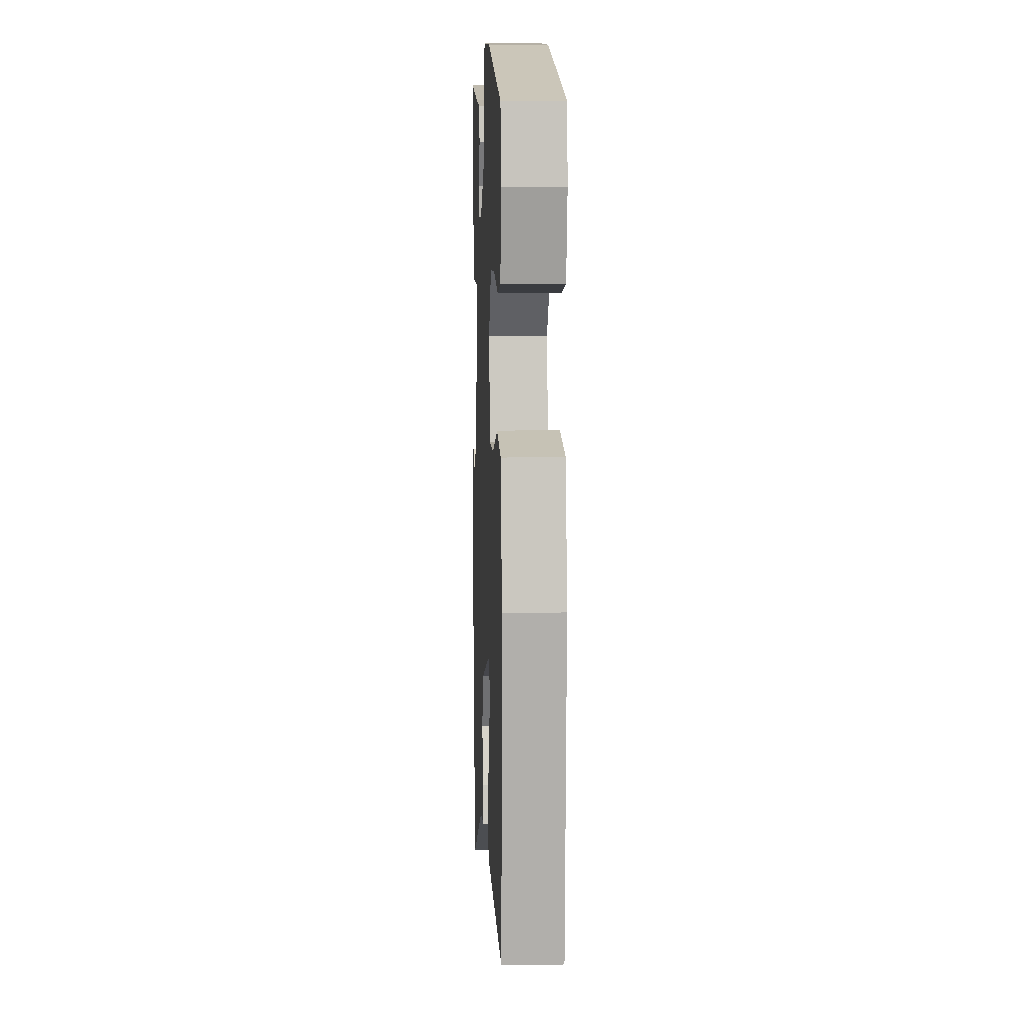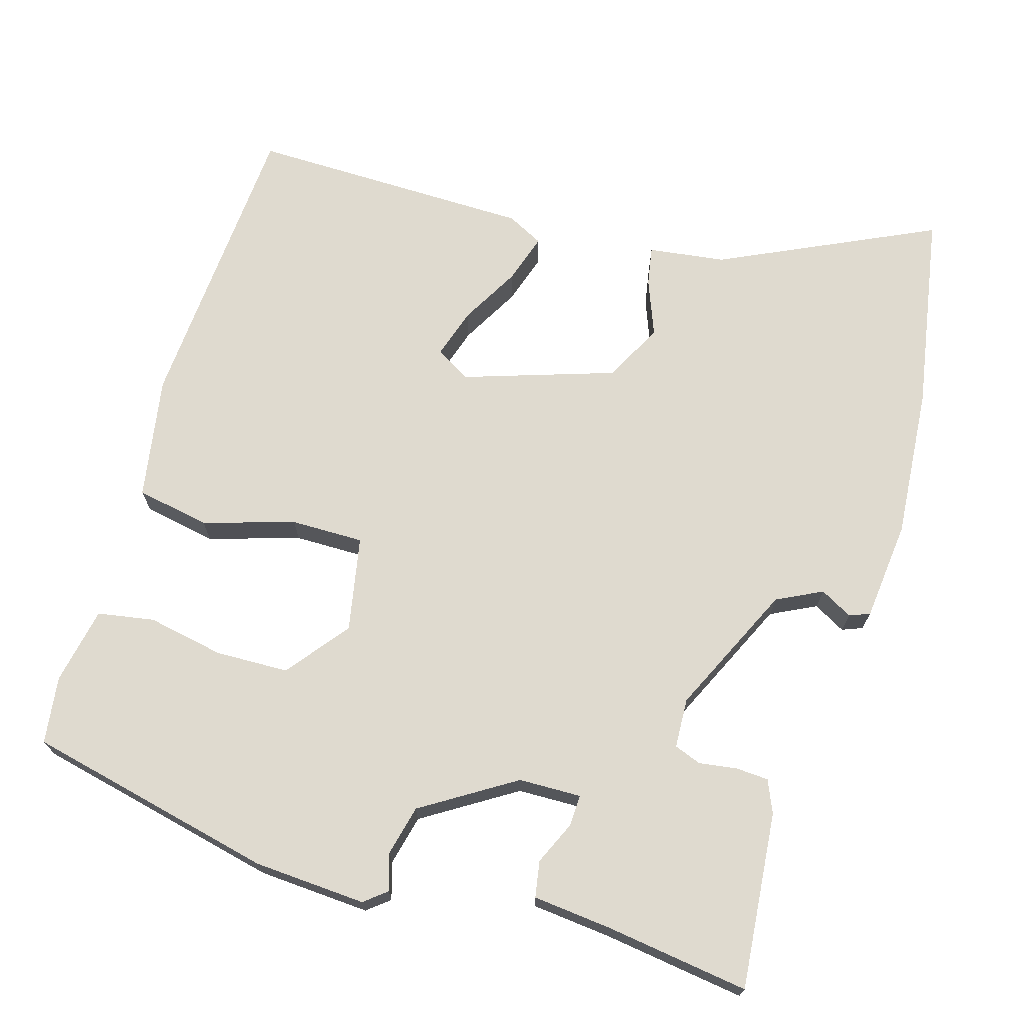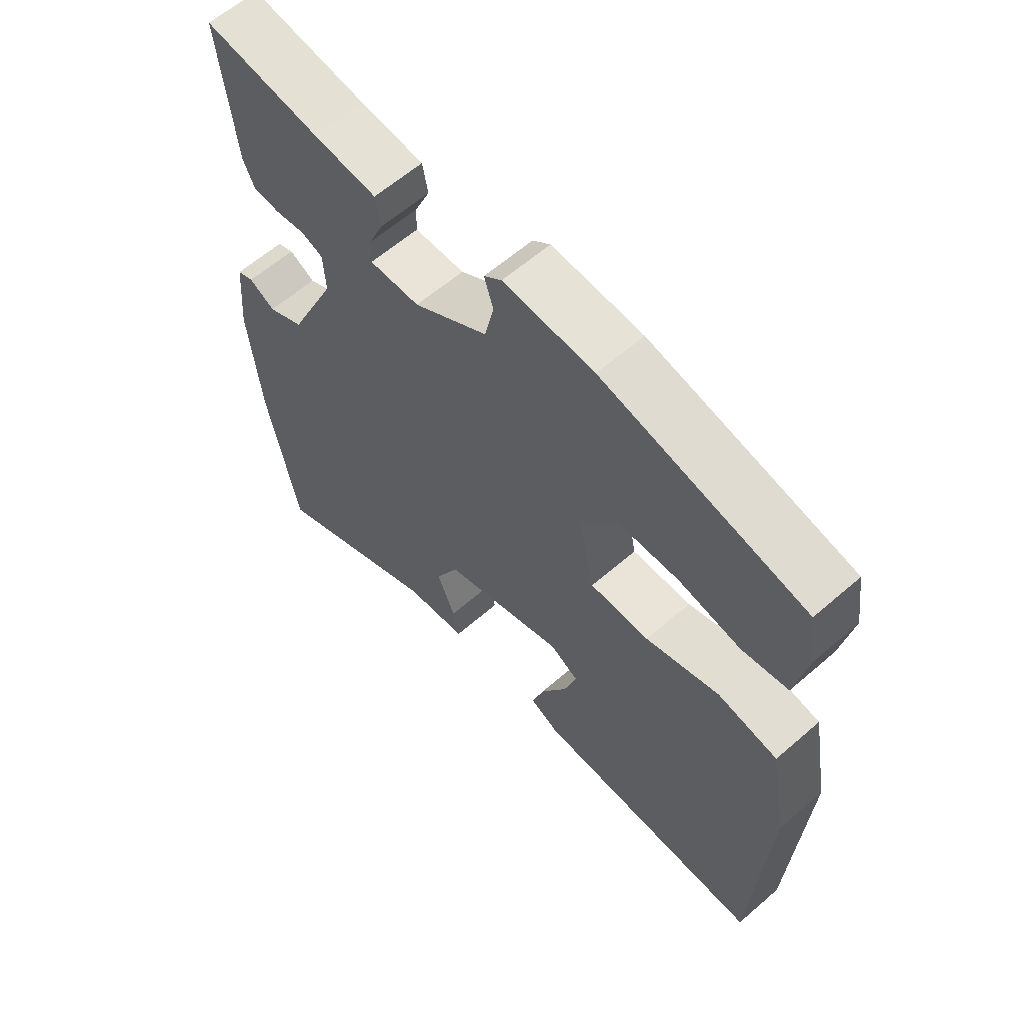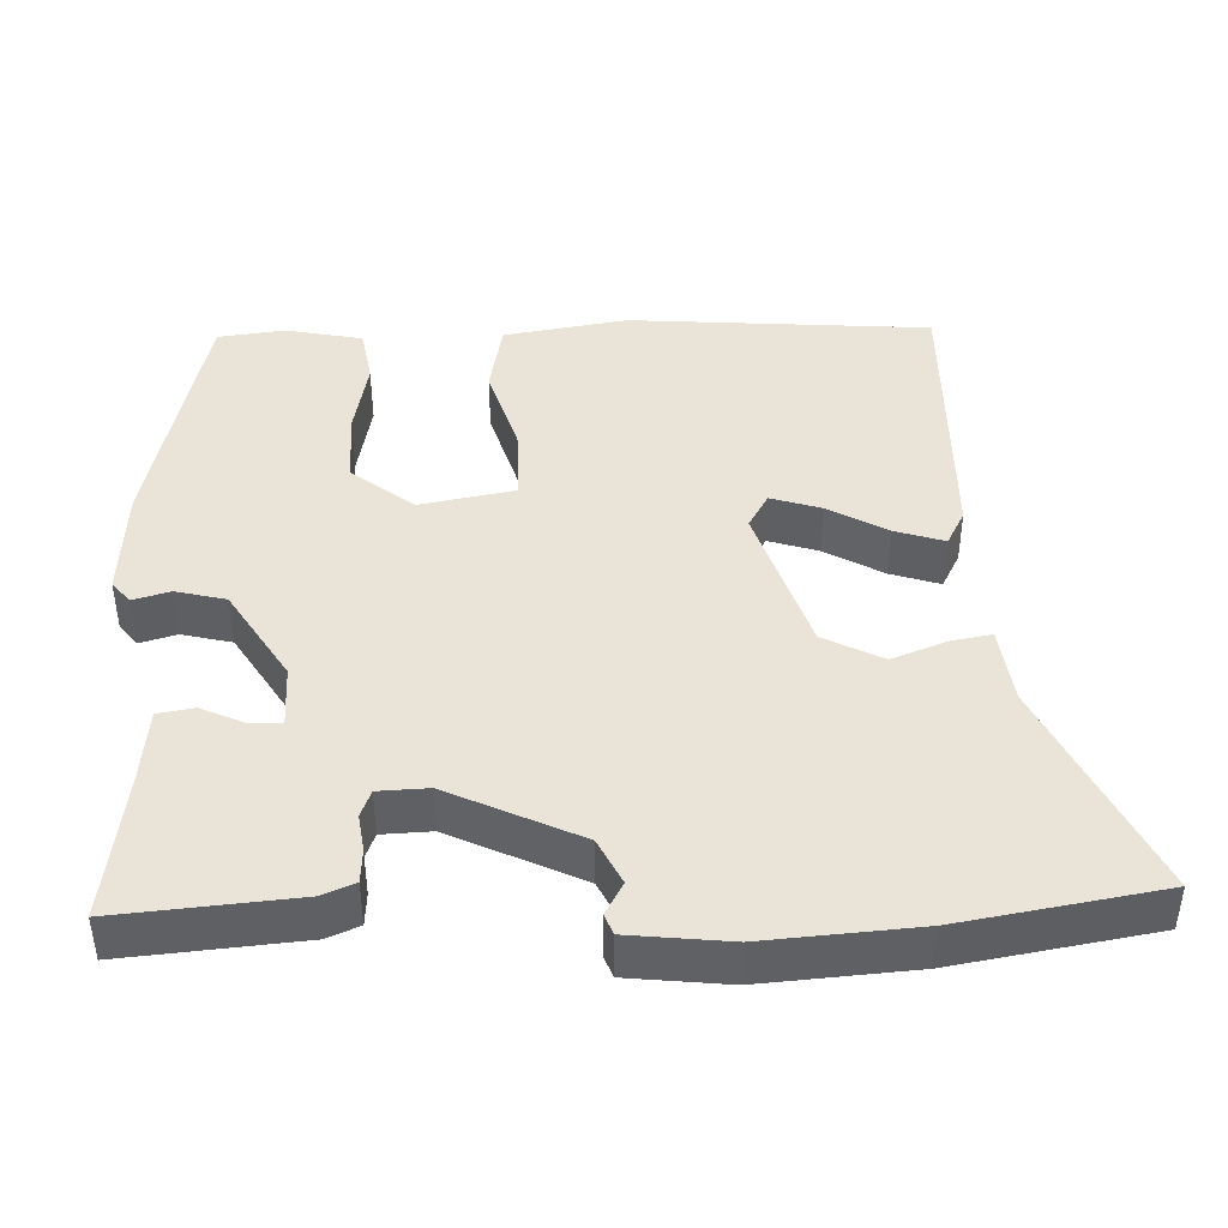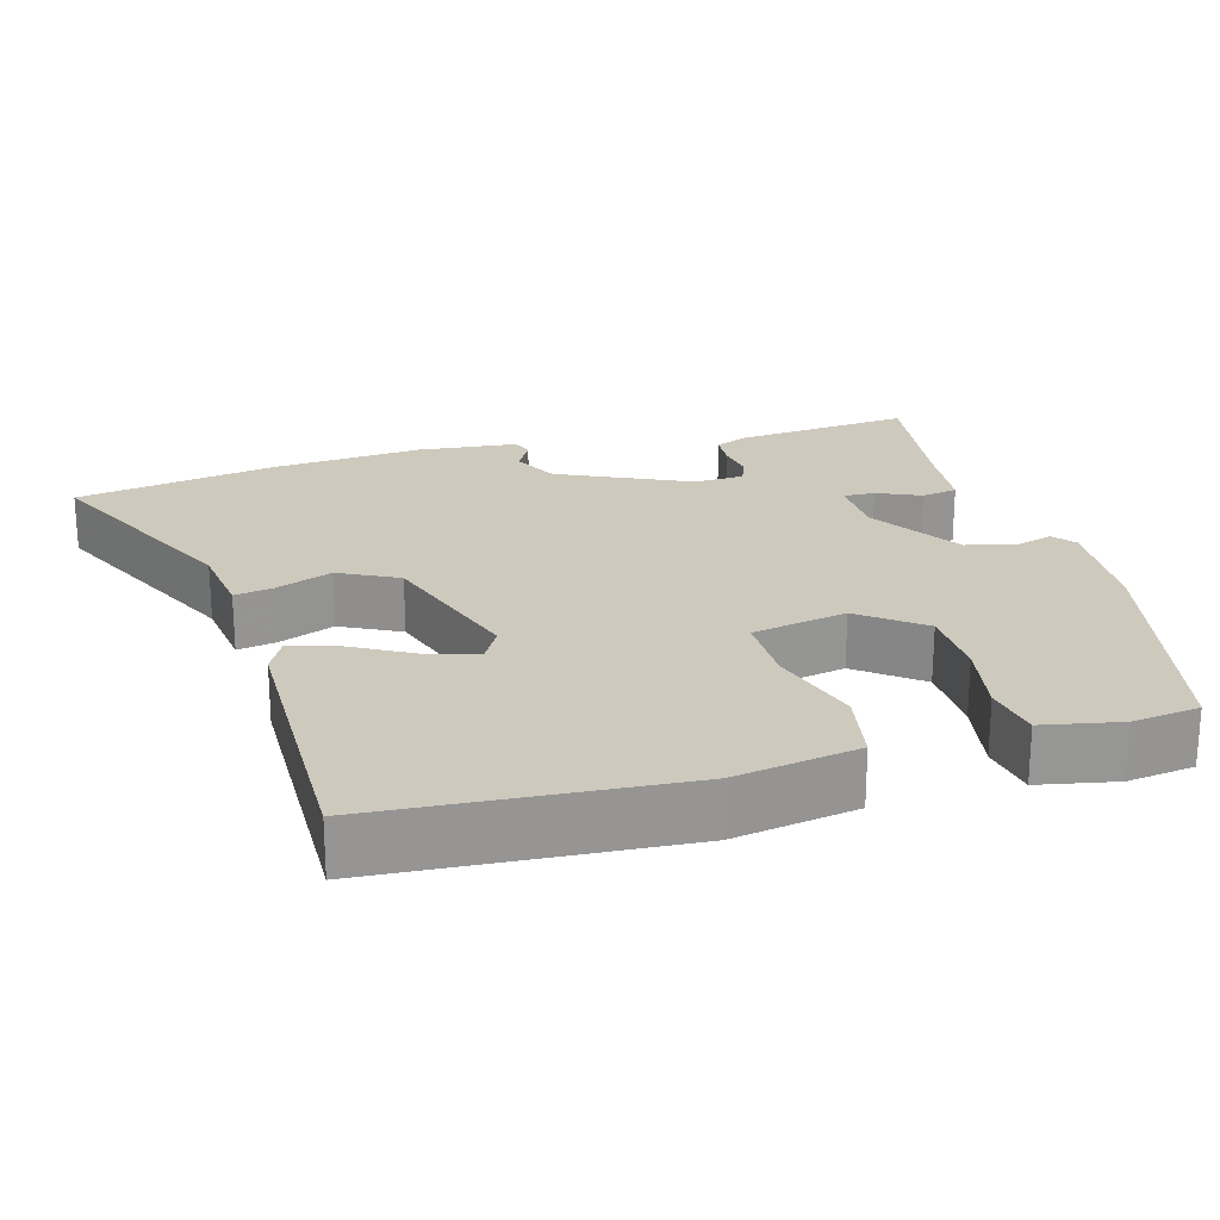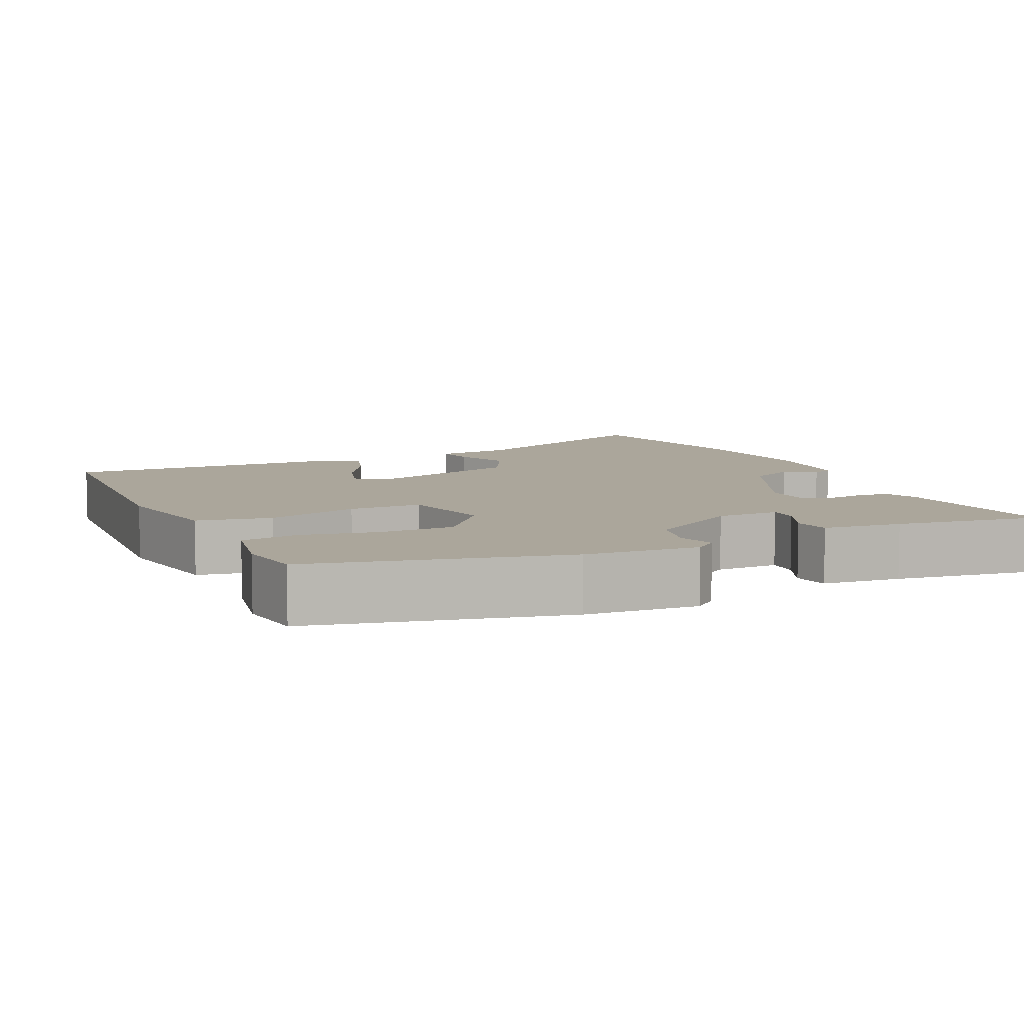
<metadata>
{"format":"obj","ext":"obj","renderer":"f3d","projection":"perspective","resolution":1024,"background":"white","views":[{"elev":9.0,"azim":-92.6,"up":"+Z"},{"elev":70.6,"azim":17.3,"up":"+Y"},{"elev":61.6,"azim":-131.4,"up":"+Z"},{"elev":43.1,"azim":89.2,"up":"+Y"},{"elev":22.7,"azim":-105.1,"up":"+Y"},{"elev":7.9,"azim":-24.0,"up":"+Y"}]}
</metadata>
<code>
v -0.506 0.07 -0.499
v -0.528 0.07 -0.097
v -0.498 0.07 0.067
v -0.4 0.07 0.084
v -0.279 0.07 0.045
v -0.182 0.07 0.043
v -0.156 0.07 0.169
v -0.219 0.07 0.252
v -0.316 0.07 0.256
v -0.418 0.07 0.238
v -0.493 0.07 0.252
v -0.512 0.07 0.355
v -0.499 0.07 0.444
v -0.167 0.07 0.514
v -0.018 0.07 0.521
v 0.011 0.07 0.497
v -0.004 0.07 0.448
v 0.011 0.07 0.381
v 0.133 0.07 0.302
v 0.216 0.07 0.299
v 0.215 0.07 0.341
v 0.19 0.07 0.399
v 0.199 0.07 0.447
v 0.303 0.07 0.456
v 0.495 0.07 0.48
v 0.47 0.07 0.245
v 0.451 0.07 0.202
v 0.407 0.07 0.2
v 0.357 0.07 0.208
v 0.321 0.07 0.195
v 0.317 0.07 0.129
v 0.396 0.07 -0.046
v 0.456 0.07 -0.077
v 0.499 0.07 -0.054
v 0.526 0.07 -0.065
v 0.538 0.07 -0.198
v 0.519 0.07 -0.4
v 0.469 0.07 -0.665
v 0.185 0.07 -0.526
v 0.083 0.07 -0.511
v 0.093 0.07 -0.459
v 0.123 0.07 -0.385
v 0.084 0.07 -0.306
v -0.116 0.07 -0.237
v -0.163 0.07 -0.263
v -0.143 0.07 -0.33
v -0.1 0.07 -0.409
v -0.08 0.07 -0.475
v -0.128 0.07 -0.499
v -0.506 0 -0.499
v -0.528 0 -0.097
v -0.498 0 0.067
v -0.4 0 0.084
v -0.279 0 0.045
v -0.182 0 0.043
v -0.156 0 0.169
v -0.219 0 0.252
v -0.316 0 0.256
v -0.418 0 0.238
v -0.493 0 0.252
v -0.512 0 0.355
v -0.499 0 0.444
v -0.167 0 0.514
v -0.018 0 0.521
v 0.011 0 0.497
v -0.004 0 0.448
v 0.011 0 0.381
v 0.133 0 0.302
v 0.216 0 0.299
v 0.215 0 0.341
v 0.19 0 0.399
v 0.199 0 0.447
v 0.303 0 0.456
v 0.495 0 0.48
v 0.47 0 0.245
v 0.451 0 0.202
v 0.407 0 0.2
v 0.357 0 0.208
v 0.321 0 0.195
v 0.317 0 0.129
v 0.396 0 -0.046
v 0.456 0 -0.077
v 0.499 0 -0.054
v 0.526 0 -0.065
v 0.538 0 -0.198
v 0.519 0 -0.4
v 0.469 0 -0.665
v 0.185 0 -0.526
v 0.083 0 -0.511
v 0.093 0 -0.459
v 0.123 0 -0.385
v 0.084 0 -0.306
v -0.116 0 -0.237
v -0.163 0 -0.263
v -0.143 0 -0.33
v -0.1 0 -0.409
v -0.08 0 -0.475
v -0.128 0 -0.499
f 46 47 48 49
f 45 46 49 1
f 39 40 41 42
f 37 38 39 42
f 37 42 43
f 36 37 43 44
f 33 34 35 36
f 32 33 36 44
f 26 27 28 29
f 24 25 26 29
f 24 29 30
f 21 22 23 24
f 20 21 24 30
f 19 20 30 31
f 14 15 16 17
f 14 17 18
f 13 14 18
f 9 10 11 12
f 8 9 12 13
f 2 3 4 5
f 45 1 2 5
f 44 45 5 6
f 8 13 18 19
f 7 8 19 31
f 31 32 44
f 6 7 31 44
f 98 97 96 95
f 50 98 95 94
f 91 90 89 88
f 91 88 87 86
f 92 91 86
f 93 92 86 85
f 85 84 83 82
f 93 85 82 81
f 78 77 76 75
f 78 75 74 73
f 79 78 73
f 73 72 71 70
f 79 73 70 69
f 80 79 69 68
f 66 65 64 63
f 67 66 63
f 67 63 62
f 61 60 59 58
f 62 61 58 57
f 54 53 52 51
f 54 51 50 94
f 55 54 94 93
f 68 67 62 57
f 80 68 57 56
f 93 81 80
f 93 80 56 55
f 1 50 51 2
f 2 51 52 3
f 3 52 53 4
f 4 53 54 5
f 5 54 55 6
f 6 55 56 7
f 7 56 57 8
f 8 57 58 9
f 9 58 59 10
f 10 59 60 11
f 11 60 61 12
f 12 61 62 13
f 13 62 63 14
f 14 63 64 15
f 15 64 65 16
f 16 65 66 17
f 17 66 67 18
f 18 67 68 19
f 19 68 69 20
f 20 69 70 21
f 21 70 71 22
f 22 71 72 23
f 23 72 73 24
f 24 73 74 25
f 25 74 75 26
f 26 75 76 27
f 27 76 77 28
f 28 77 78 29
f 29 78 79 30
f 30 79 80 31
f 31 80 81 32
f 32 81 82 33
f 33 82 83 34
f 34 83 84 35
f 35 84 85 36
f 36 85 86 37
f 37 86 87 38
f 38 87 88 39
f 39 88 89 40
f 40 89 90 41
f 41 90 91 42
f 42 91 92 43
f 43 92 93 44
f 44 93 94 45
f 45 94 95 46
f 46 95 96 47
f 47 96 97 48
f 48 97 98 49
f 49 98 50 1

</code>
